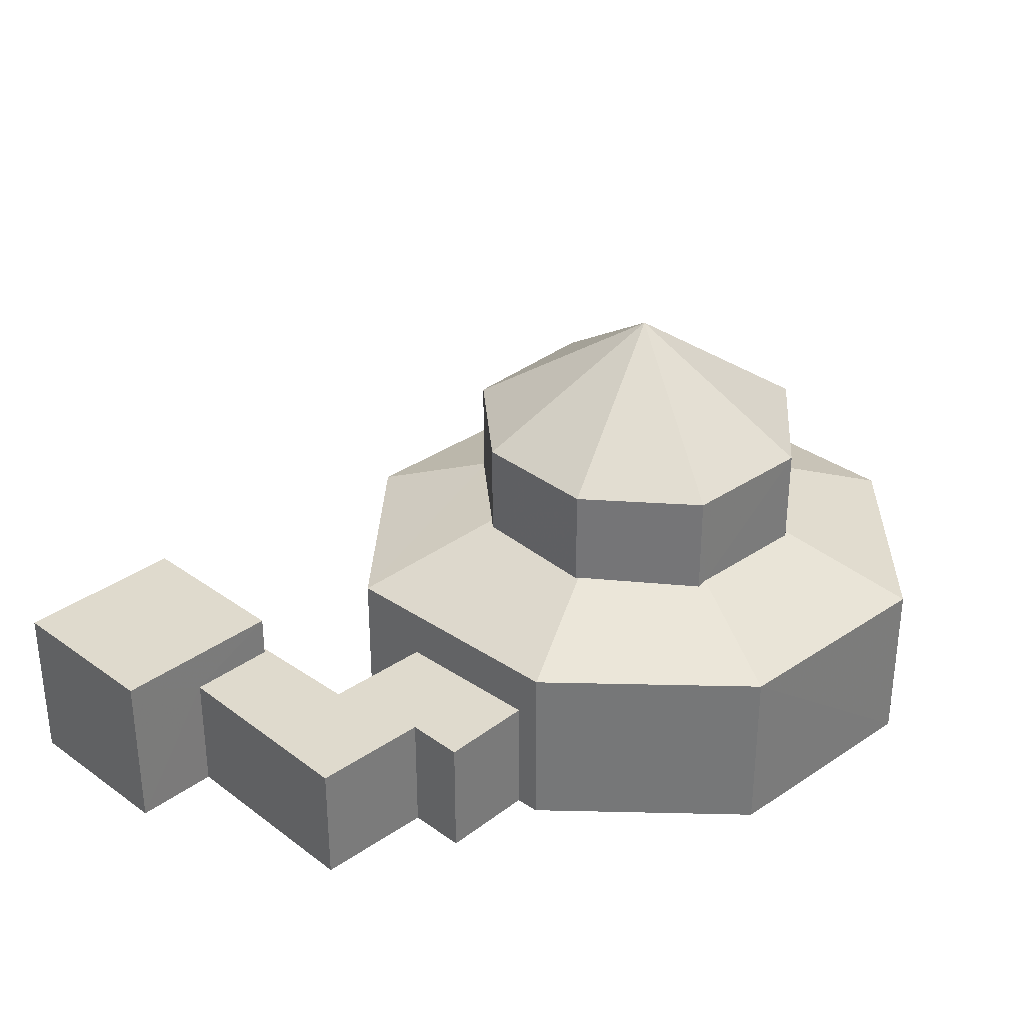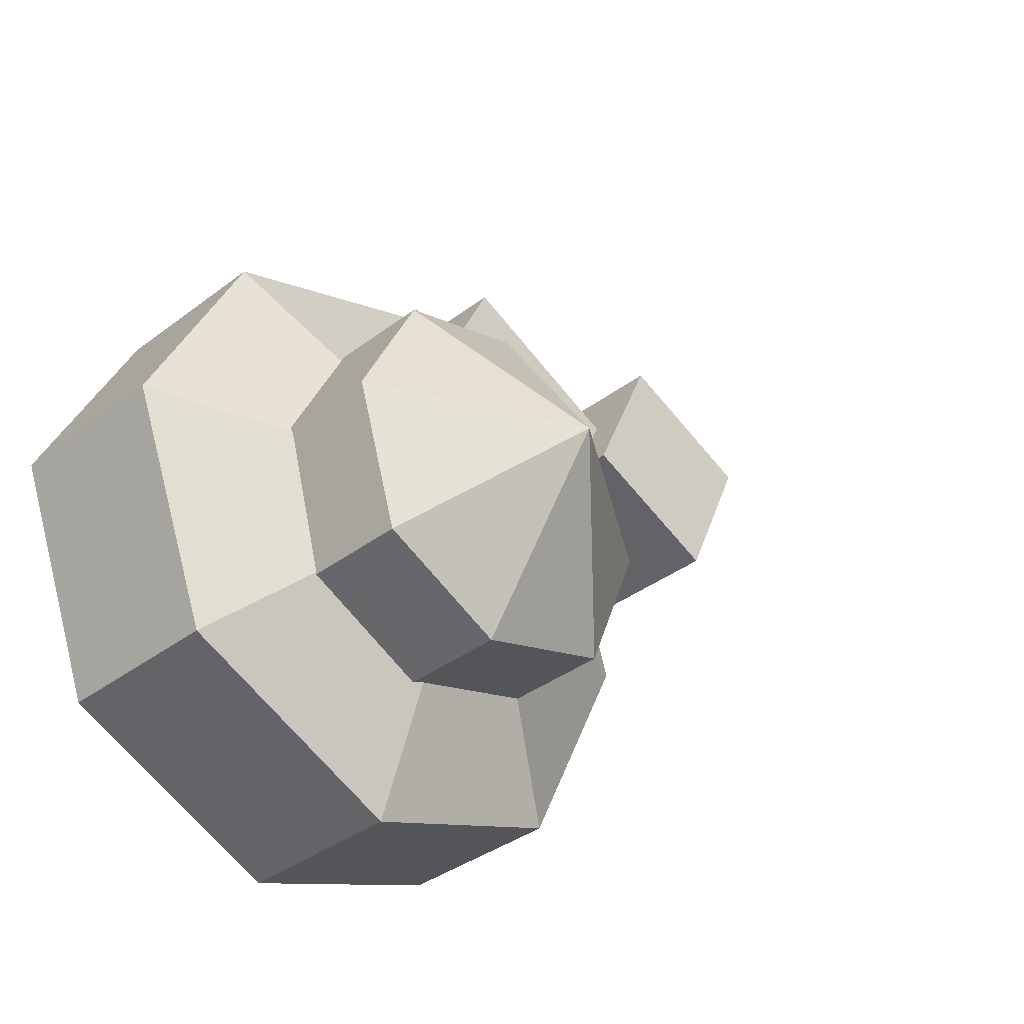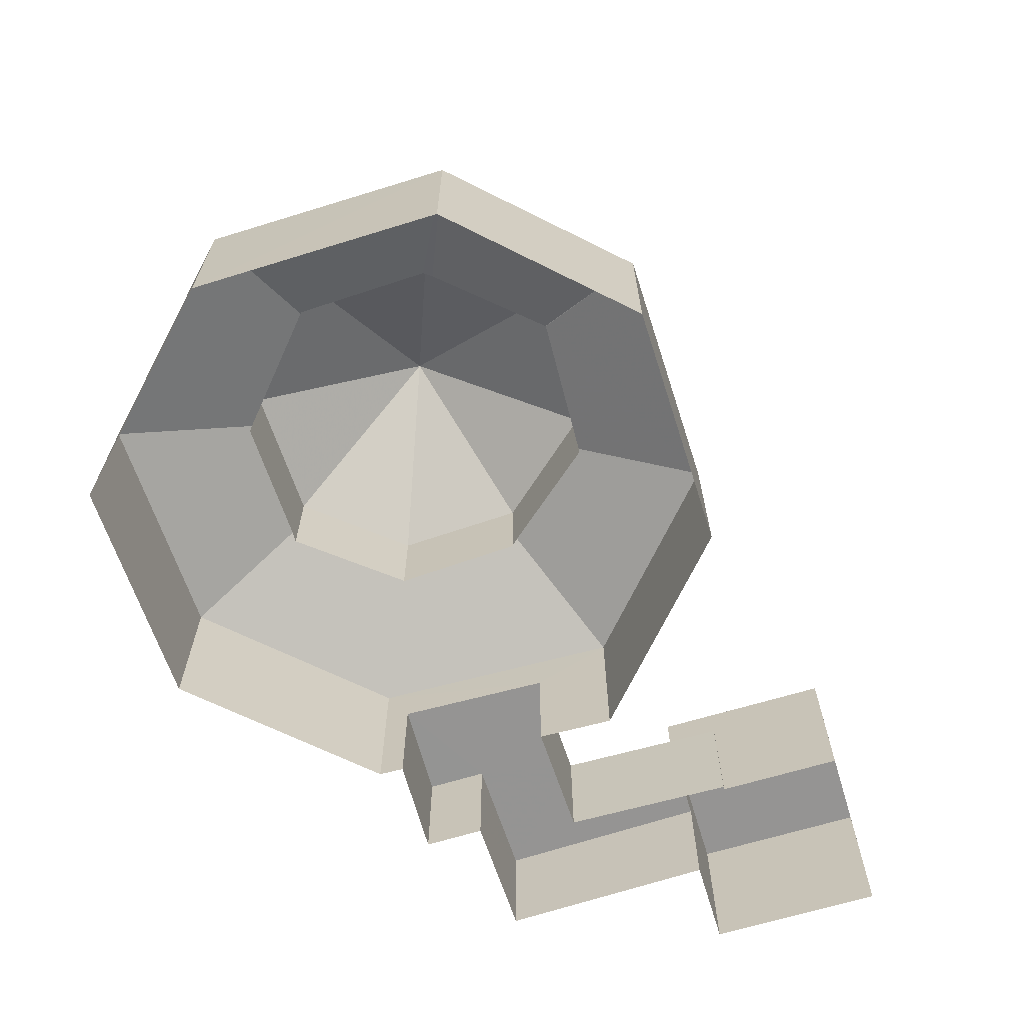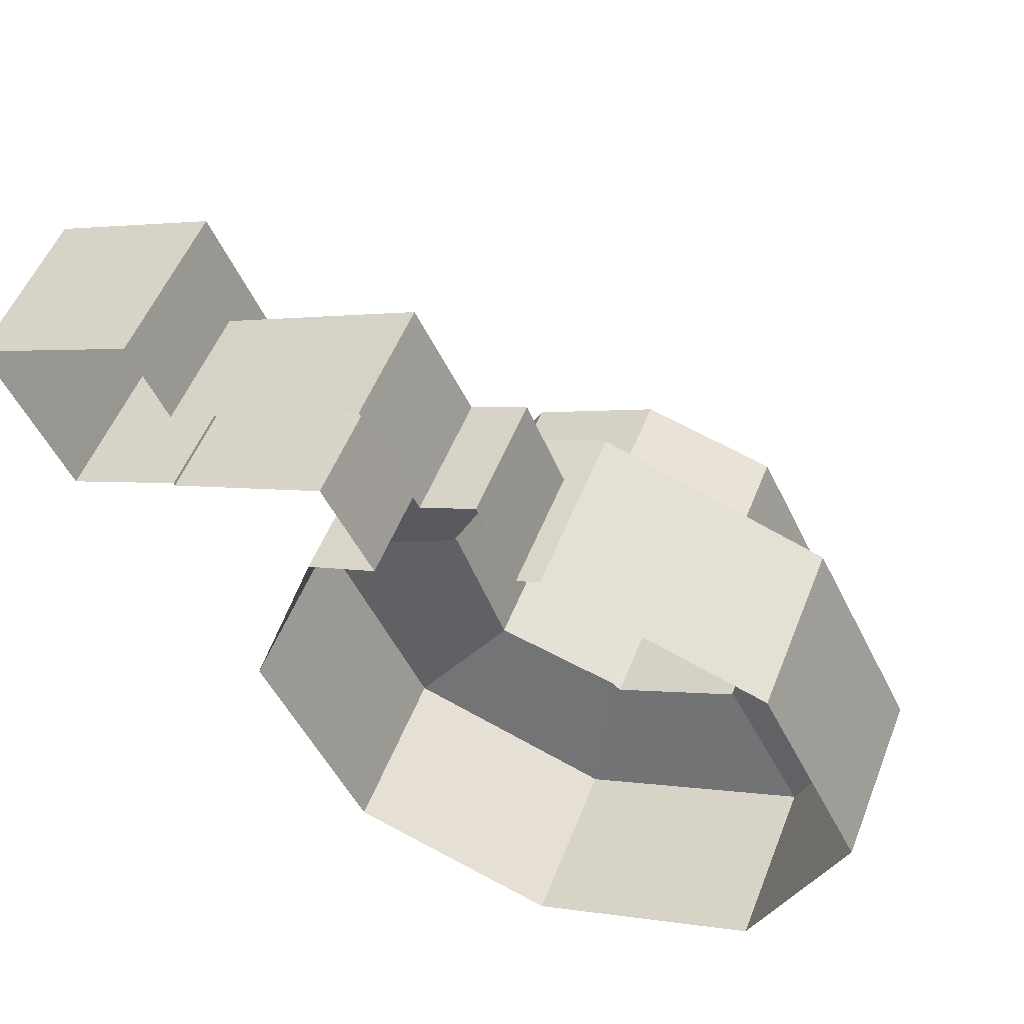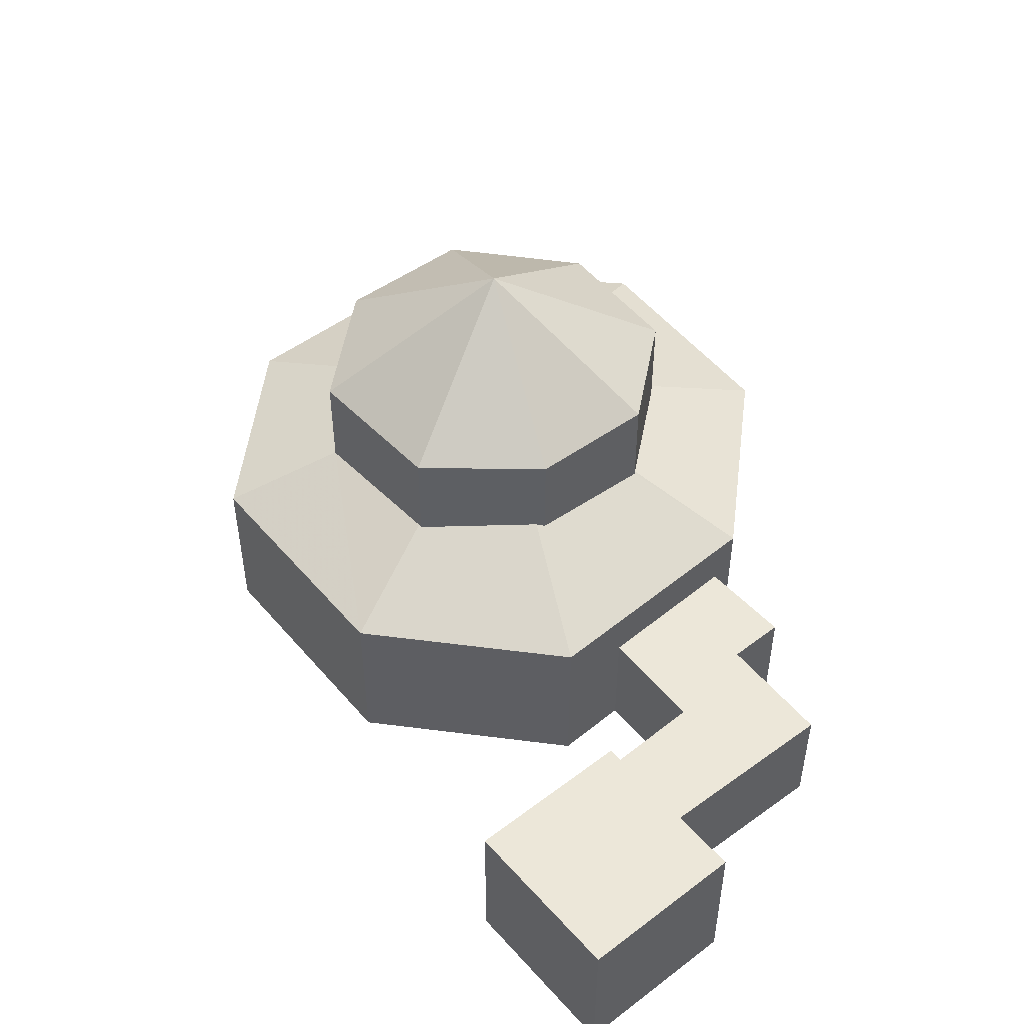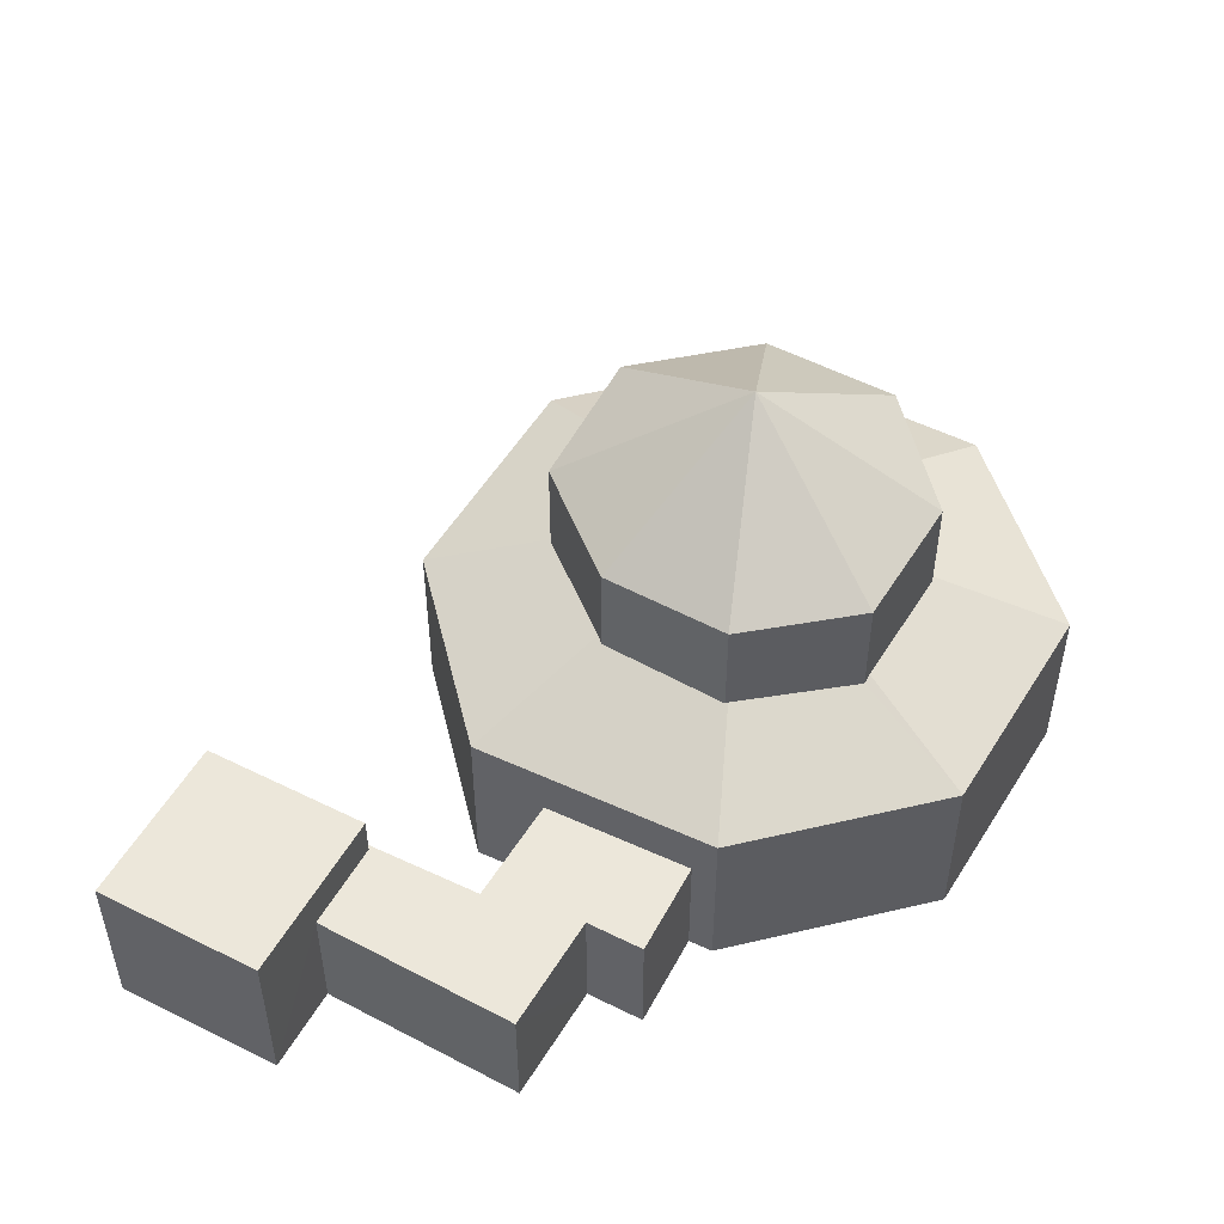
<metadata>
{"format":"obj","ext":"obj","renderer":"f3d","projection":"perspective","resolution":1024,"background":"white","views":[{"elev":32.7,"azim":-159.2,"up":"+Z"},{"elev":-36.3,"azim":-45.3,"up":"+Y"},{"elev":-67.1,"azim":-7.2,"up":"+Z"},{"elev":53.2,"azim":-158.7,"up":"+Y"},{"elev":50.1,"azim":116.2,"up":"+Z"},{"elev":50.7,"azim":-175.5,"up":"+Z"}]}
</metadata>
<code>
v -7798 -3.724e+04 11.97
v -7800 -3.725e+04 6.844
v -7798 -3.724e+04 6.844
v -7800 -3.725e+04 11.97
v -7805 -3.724e+04 11.98
v -7804 -3.724e+04 10.67
v -7805 -3.724e+04 10.67
v -7804 -3.724e+04 6.846
v -7804 -3.724e+04 10.67
v -7804 -3.724e+04 6.846
v -7803 -3.724e+04 6.846
v -7803 -3.724e+04 11.98
v -7812 -3.724e+04 10.67
v -7812 -3.724e+04 6.85
v -7813 -3.724e+04 6.85
v -7813 -3.724e+04 10.68
v -7810 -3.724e+04 10.67
v -7810 -3.724e+04 6.849
v -7804 -3.724e+04 10.67
v -7804 -3.724e+04 6.846
v -7809 -3.724e+04 10.67
v -7809 -3.724e+04 6.848
v -7810 -3.724e+04 6.848
v -7810 -3.724e+04 10.67
v -7815 -3.724e+04 6.851
v -7815 -3.724e+04 10.68
v -7808 -3.725e+04 6.847
v -7808 -3.725e+04 12.21
v -7815 -3.724e+04 12.22
v -7815 -3.724e+04 6.851
v -7806 -3.725e+04 12.21
v -7806 -3.725e+04 6.845
v -7809 -3.726e+04 6.845
v -7809 -3.726e+04 12.21
v -7816 -3.726e+04 6.848
v -7816 -3.726e+04 12.21
v -7823 -3.726e+04 6.851
v -7823 -3.726e+04 12.22
v -7825 -3.725e+04 6.854
v -7825 -3.725e+04 12.22
v -7822 -3.724e+04 12.22
v -7822 -3.724e+04 6.854
v -7815 -3.725e+04 16.88
v -7812 -3.725e+04 16.88
v -7812 -3.725e+04 13.9
v -7815 -3.725e+04 13.78
v -7810 -3.725e+04 13.77
v -7811 -3.725e+04 13.98
v -7810 -3.725e+04 16.88
v -7810 -3.725e+04 13.79
v -7811 -3.726e+04 16.88
v -7811 -3.726e+04 13.68
v -7816 -3.726e+04 13.67
v -7815 -3.726e+04 13.76
v -7816 -3.726e+04 16.88
v -7811 -3.726e+04 13.69
v -7820 -3.726e+04 13.71
v -7820 -3.726e+04 16.89
v -7821 -3.725e+04 13.85
v -7821 -3.725e+04 16.89
v -7821 -3.725e+04 13.8
v -7820 -3.726e+04 13.73
v -7819 -3.725e+04 13.7
v -7819 -3.725e+04 13.79
v -7819 -3.725e+04 16.89
v -7815 -3.725e+04 13.8
v -7816 -3.725e+04 20.6
f 25 39 42
f 11 3 10
f 18 10 22
f 14 18 22
f 25 15 14
f 25 42 30
f 39 25 37
f 8 3 2
f 23 35 37
f 23 33 35
f 23 32 33
f 23 27 32
f 22 8 20
f 14 22 23
f 10 3 8
f 22 10 8
f 14 23 25
f 23 37 25
f 1 2 3
f 1 4 2
f 5 6 4
f 4 6 2
f 5 7 6
f 2 6 8
f 7 5 9
f 10 9 11
f 11 9 12
f 9 5 12
f 11 1 3
f 11 12 1
f 13 14 15
f 16 13 15
f 17 18 14
f 13 17 14
f 9 18 17
f 9 10 18
f 8 19 20
f 8 6 19
f 19 21 22
f 20 19 22
f 23 21 24
f 23 22 21
f 16 15 25
f 26 16 25
f 27 23 24
f 24 28 27
f 28 24 29
f 30 26 25
f 29 26 30
f 24 26 29
f 27 31 32
f 27 28 31
f 31 33 32
f 31 34 33
f 34 35 33
f 34 36 35
f 36 37 35
f 36 38 37
f 38 39 37
f 38 40 39
f 41 42 39
f 40 41 39
f 29 30 42
f 41 29 42
f 43 44 45
f 46 43 45
f 47 48 49
f 48 44 49
f 48 45 44
f 47 49 50
f 50 51 52
f 50 49 51
f 53 54 55
f 54 51 55
f 56 52 51
f 54 56 51
f 57 55 58
f 57 53 55
f 59 60 61
f 59 58 60
f 58 62 57
f 59 62 58
f 63 64 65
f 64 60 65
f 64 61 60
f 46 66 43
f 43 66 65
f 66 63 65
f 1 5 4
f 1 12 5
f 13 24 21
f 21 19 7
f 26 24 13
f 19 6 7
f 26 13 16
f 17 21 9
f 21 7 9
f 13 21 17
f 63 41 64
f 66 29 63
f 29 41 63
f 28 45 48
f 46 29 66
f 29 45 28
f 46 45 29
f 40 61 41
f 41 61 64
f 59 61 40
f 40 38 62
f 59 40 62
f 53 36 54
f 62 38 57
f 57 38 53
f 38 36 53
f 28 47 31
f 31 47 50
f 48 47 28
f 31 52 34
f 34 52 56
f 50 52 31
f 56 36 34
f 56 54 36
f 67 43 65
f 67 44 43
f 67 49 44
f 67 51 49
f 67 55 51
f 67 58 55
f 67 60 58
f 67 65 60

</code>
